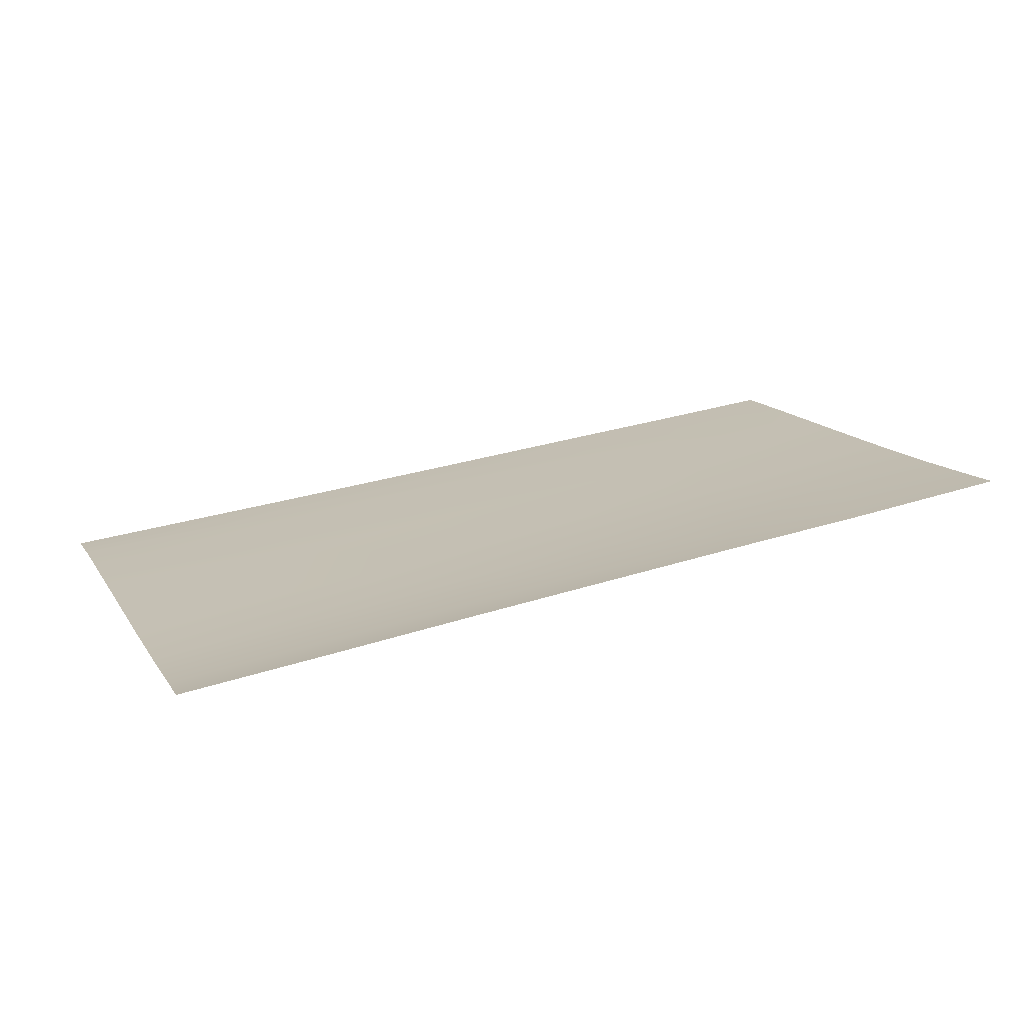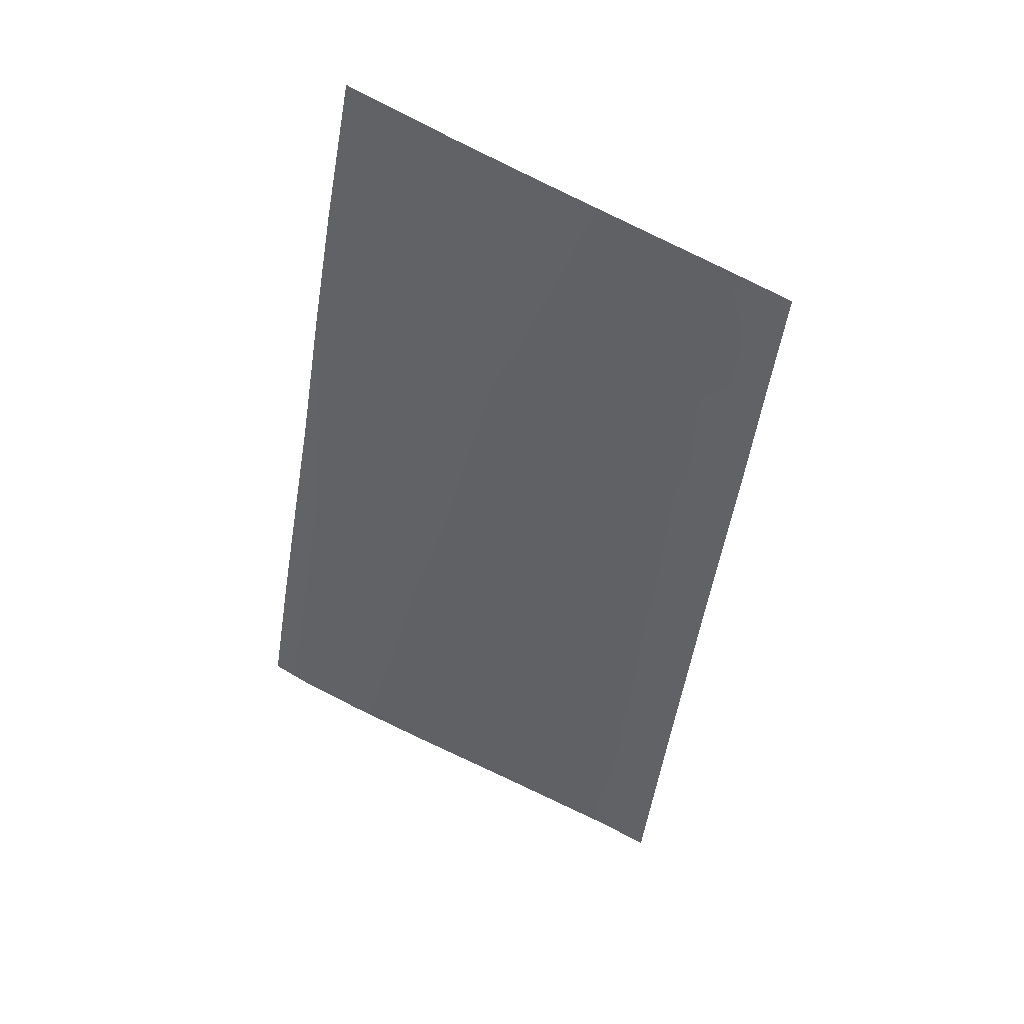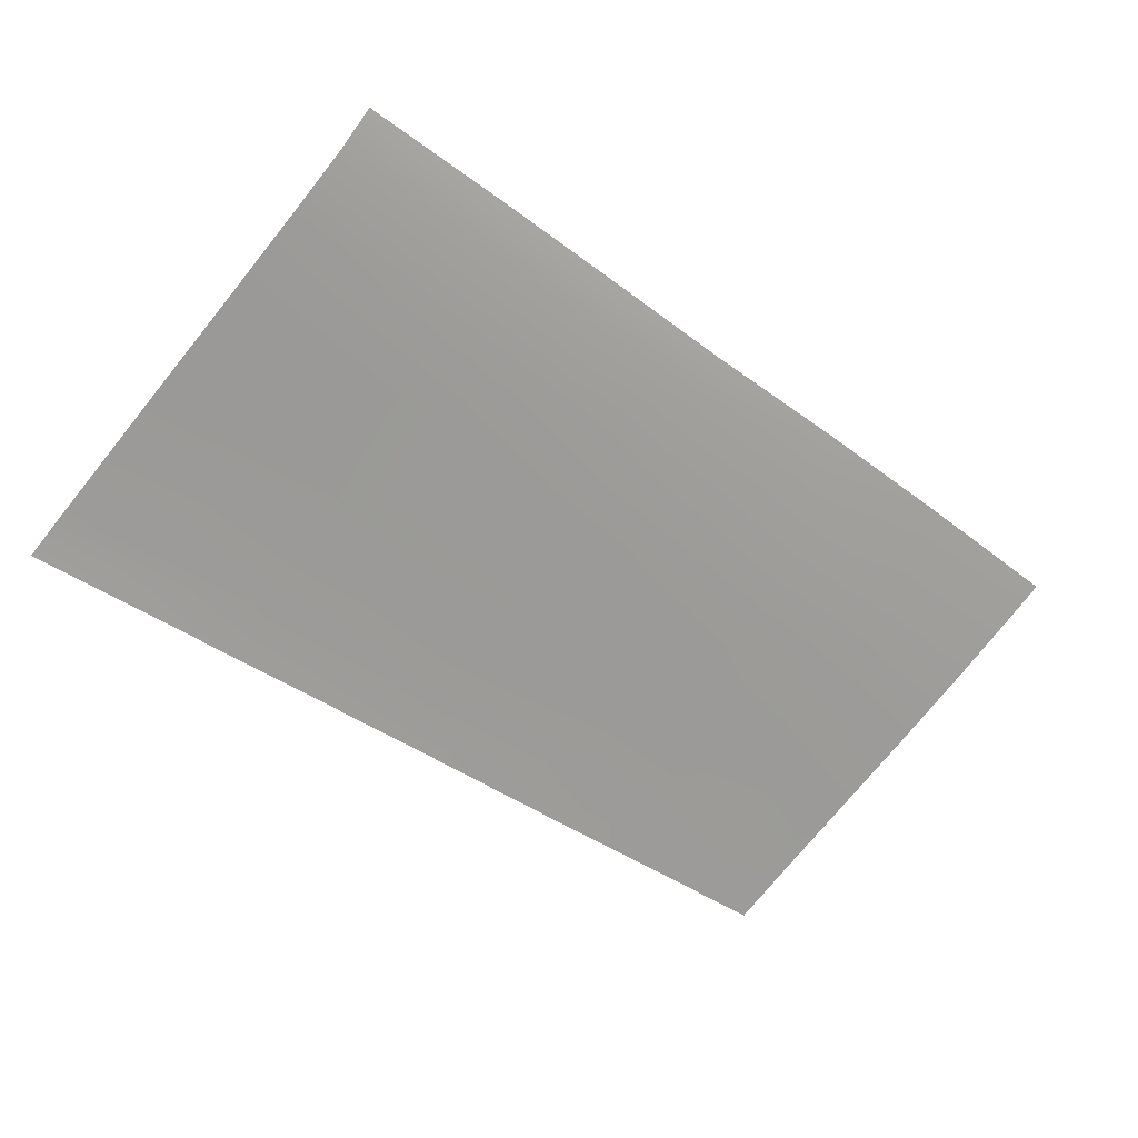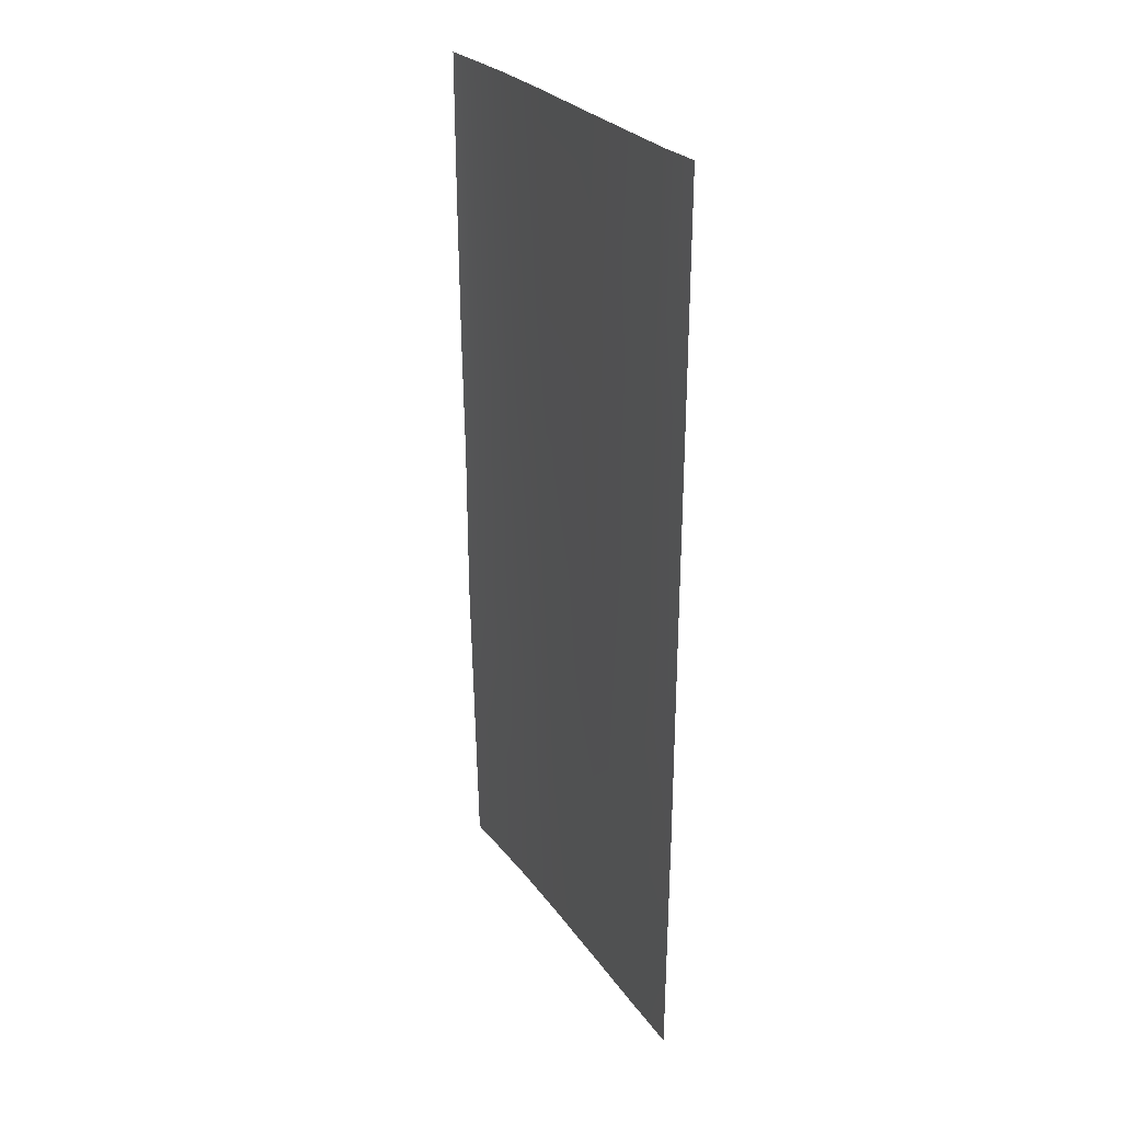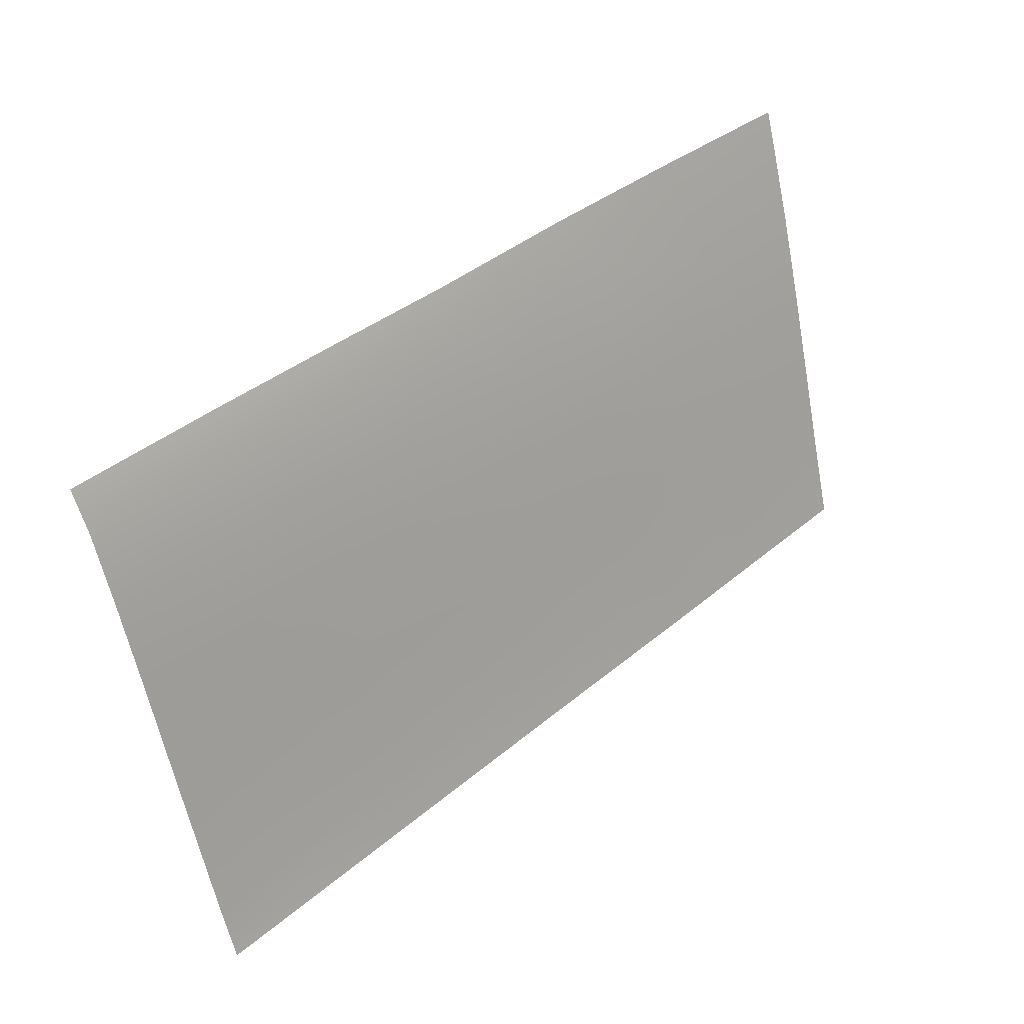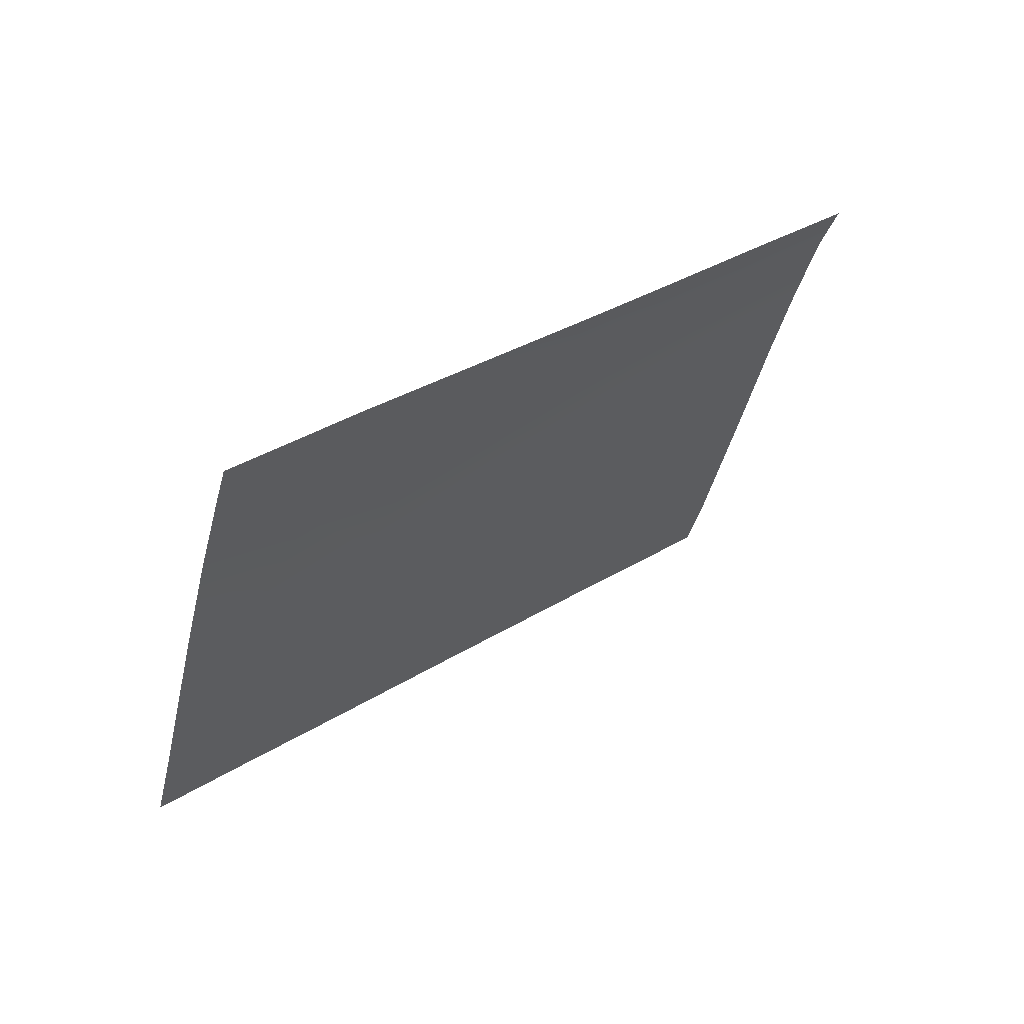
<metadata>
{"format":"obj","ext":"obj","renderer":"f3d","projection":"perspective","resolution":1024,"background":"white","views":[{"elev":40.8,"azim":158.9,"up":"+Z"},{"elev":-45.7,"azim":-99.4,"up":"+Z"},{"elev":-51.3,"azim":141.1,"up":"+Z"},{"elev":-63.7,"azim":90.2,"up":"+Y"},{"elev":45.7,"azim":138.4,"up":"+Y"},{"elev":26.6,"azim":-48.6,"up":"+Y"}]}
</metadata>
<code>
v  -64.33 80.86 -76.82
v  -77.21 80.71 -76.95
v  -74.37 87.23 -73.91
v  -50.1 80.99 -76.69
v  -62.44 87.2 -73.87
v  -106.5 65.03 -83.76
v  -95.5 64.82 -83.74
v  -98.01 56.96 -87.06
v  -89.17 50.26 -89.78
v  -99.68 50.78 -89.68
v  -83.92 64.72 -83.71
v  -86.85 56.4 -87.12
v  -90.03 80.73 -76.97
v  -87.94 87.15 -73.92
v  -102.5 80.52 -77.13
v  -100.8 87.35 -73.93
v  -34.87 81.06 -76.53
v  -49.34 87.17 -73.85
v  -73.09 90.5 -72.14
v  -61.47 90.56 -71.99
v  -48.86 90.62 -71.91
v  -35.32 90.55 -71.91
v  -100 90.61 -72.36
v  -113.8 87.42 -74.02
v  -108.5 57.28 -87
v  -110.6 57.33 -86.99
v  -109.9 51.25 -89.58
v  -92.56 73.4 -80.2
v  -80.32 73.55 -80.07
v  -104.4 73.09 -80.37
v  -112.2 73 -80.47
v  -86.96 90.62 -72.13
v  -33.07 51.61 -88.28
v  -52.46 53.68 -87.77
v  -51.59 64.15 -83.53
v  -113 80.57 -77.19
v  -111.4 65.11 -83.77
v  -69.8 55.22 -87.35
v  -68.06 64.45 -83.65
v  -66.25 73.73 -79.84
v  -32.81 47.54 -90.15
v  -52.81 48.58 -90.03
v  -33.83 64.09 -83.3
v  -50.89 73.94 -79.64
v  -71.21 49.47 -89.89
v  -34.43 73.95 -79.45
v  -35.23 87.02 -73.86
v  -114.1 90.39 -72.61
g X6164_20_305B_L_DTaSI_X6164_20_305B_L
f 1 2 3
f 4 1 5
f 6 7 8
f 9 10 8
f 11 12 8
f 2 13 14
f 15 16 14
f 17 4 18
f 19 20 5
f 20 21 18
f 18 21 22
f 23 16 24
f 6 25 26
f 26 25 27
f 11 7 28
f 2 29 28
f 15 13 28
f 6 30 28
f 25 8 10
f 15 30 31
f 3 14 32
f 33 34 35
f 14 16 23
f 16 15 36
f 30 6 37
f 38 12 11
f 35 39 40
f 34 38 39
f 41 42 34
f 43 35 44
f 45 9 12
f 44 40 1
f 40 29 2
f 46 44 4
f 39 11 29
f 42 45 38
f 5 1 3
f 18 4 5
f 25 6 8
f 12 9 8
f 7 11 8
f 3 2 14
f 13 15 14
f 47 17 18
f 3 19 5
f 5 20 18
f 47 18 22
f 48 23 24
f 37 6 26
f 29 11 28
f 13 2 28
f 30 15 28
f 7 6 28
f 27 25 10
f 36 15 31
f 19 3 32
f 43 33 35
f 32 14 23
f 24 16 36
f 31 30 37
f 39 38 11
f 44 35 40
f 35 34 39
f 33 41 34
f 46 43 44
f 38 45 12
f 4 44 1
f 1 40 2
f 17 46 4
f 40 39 29
f 34 42 38

</code>
